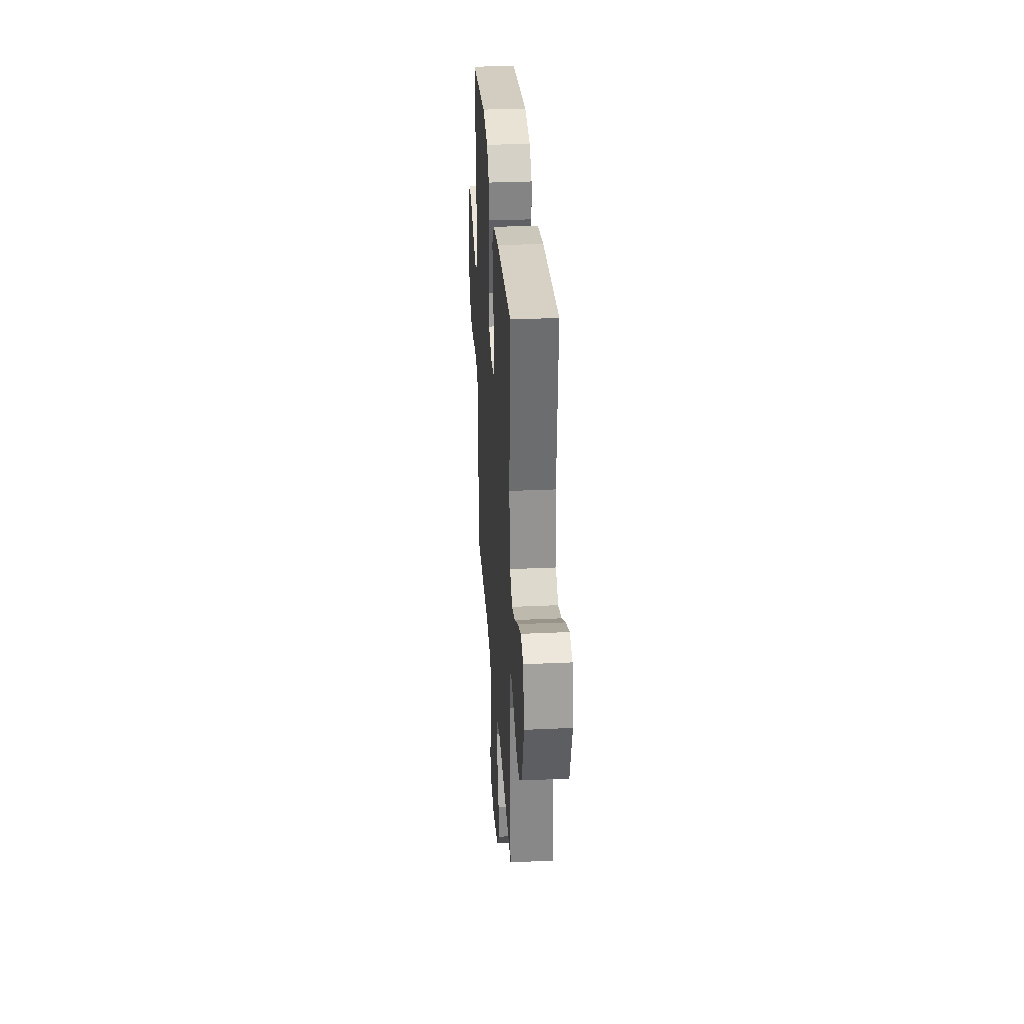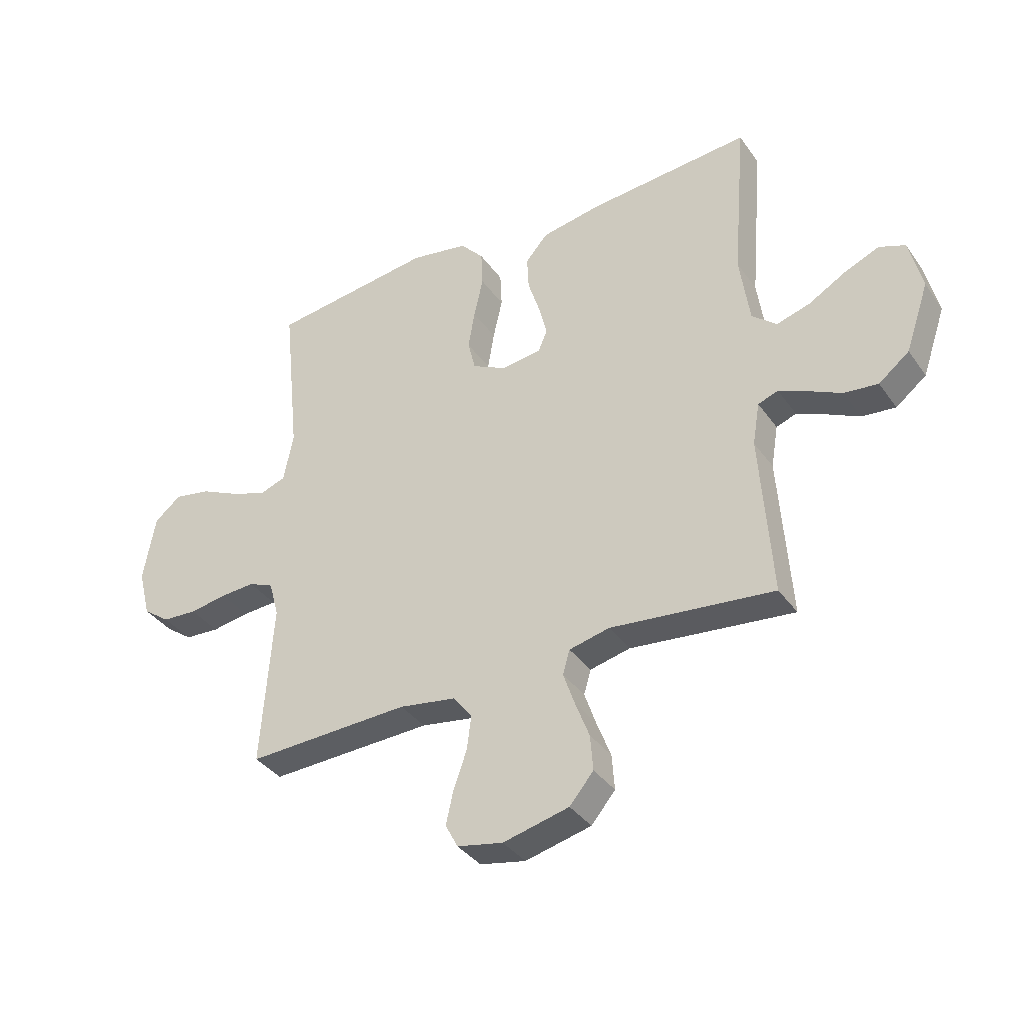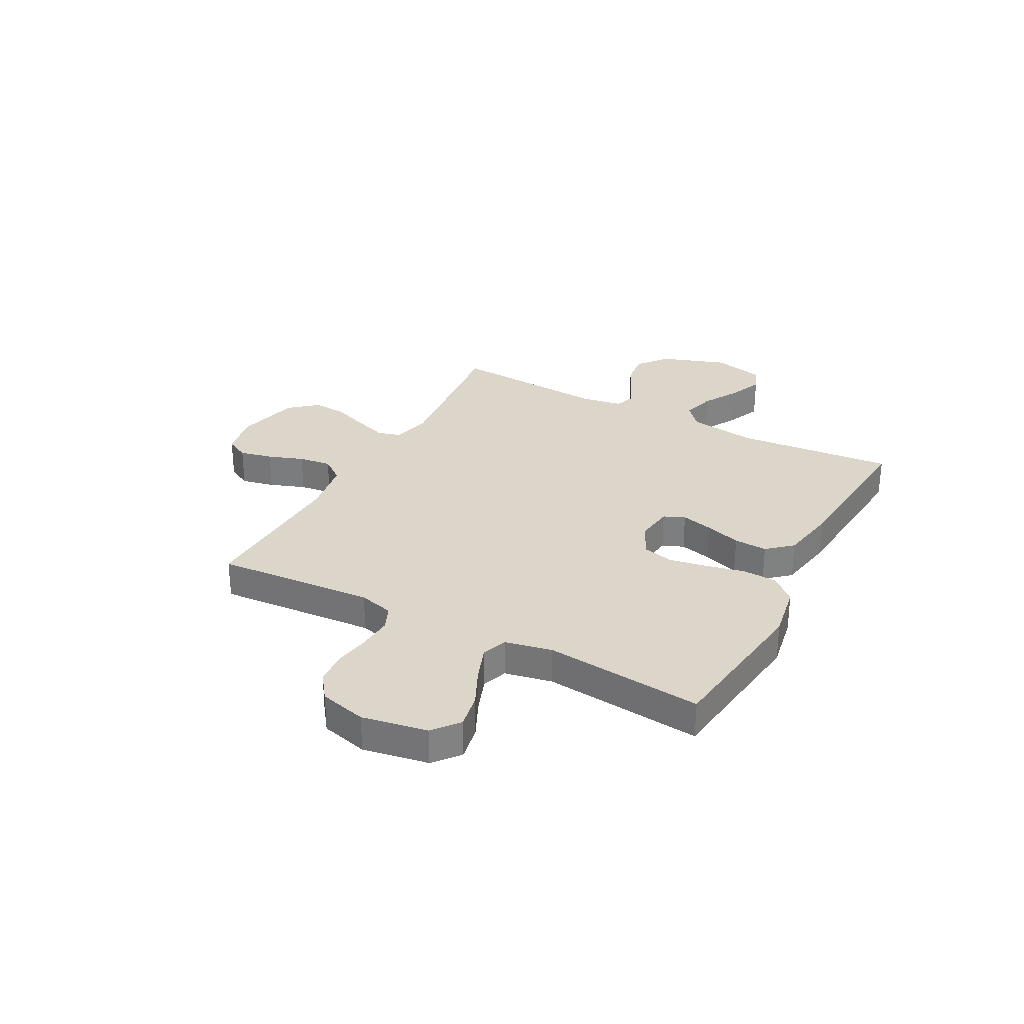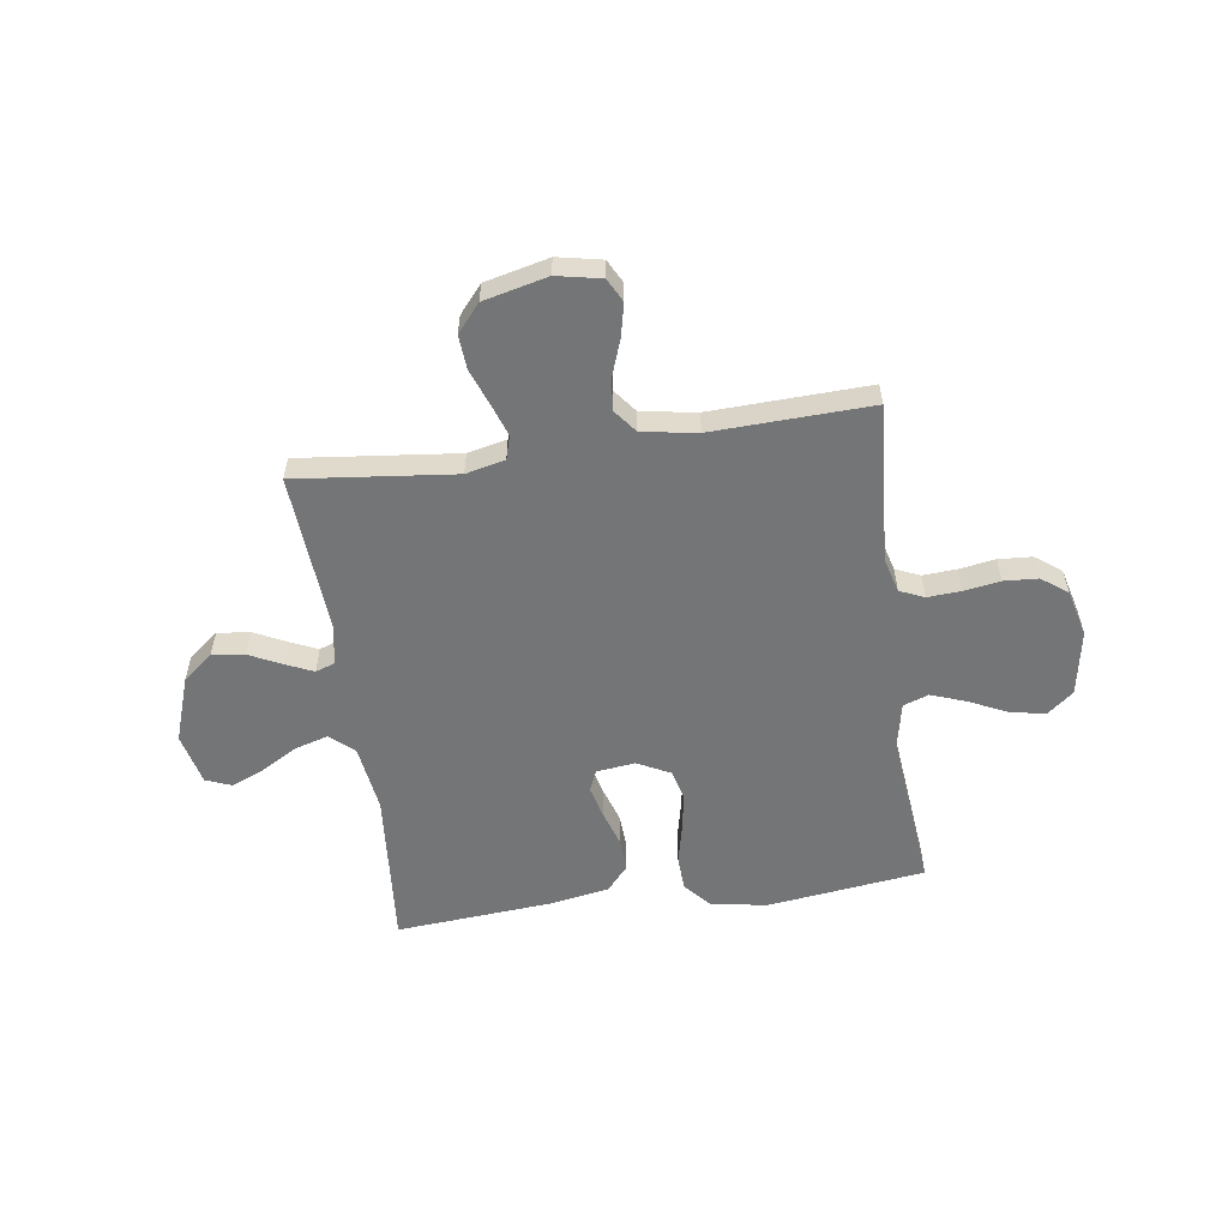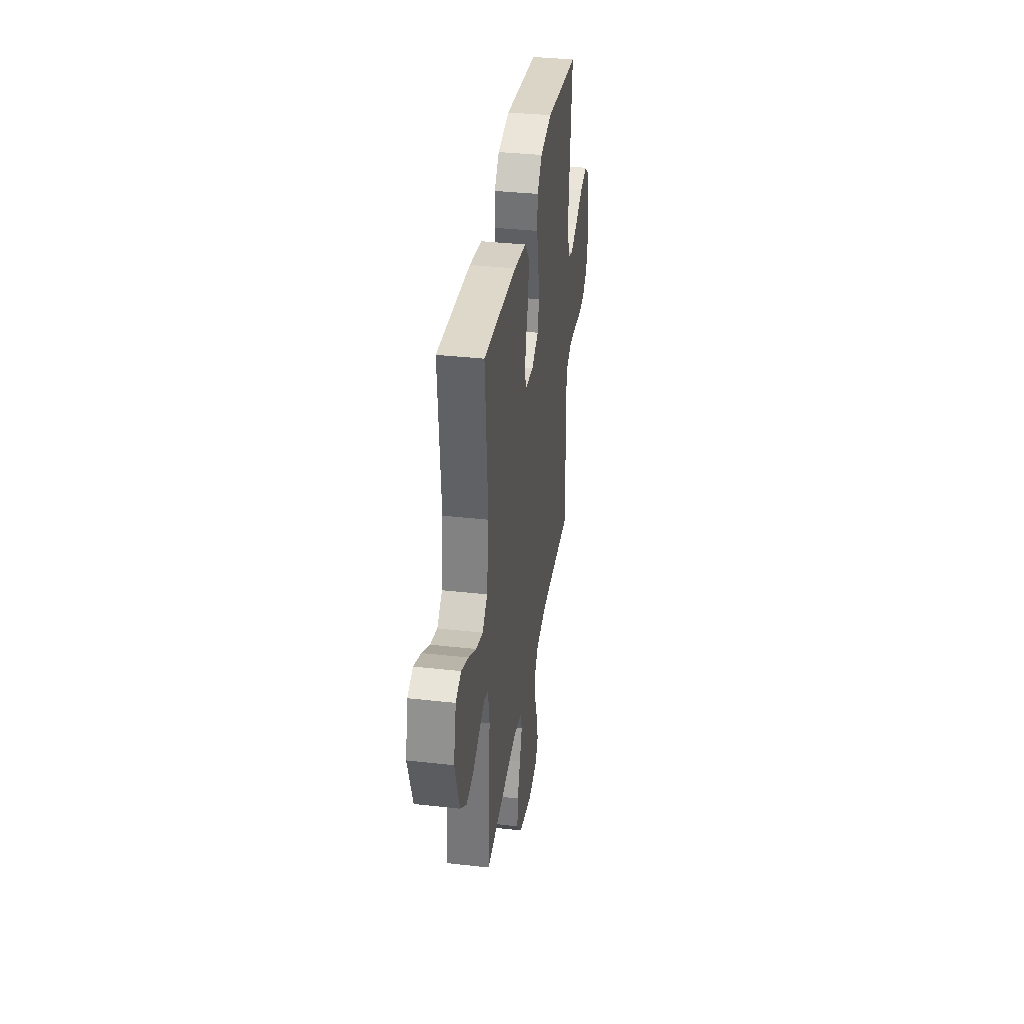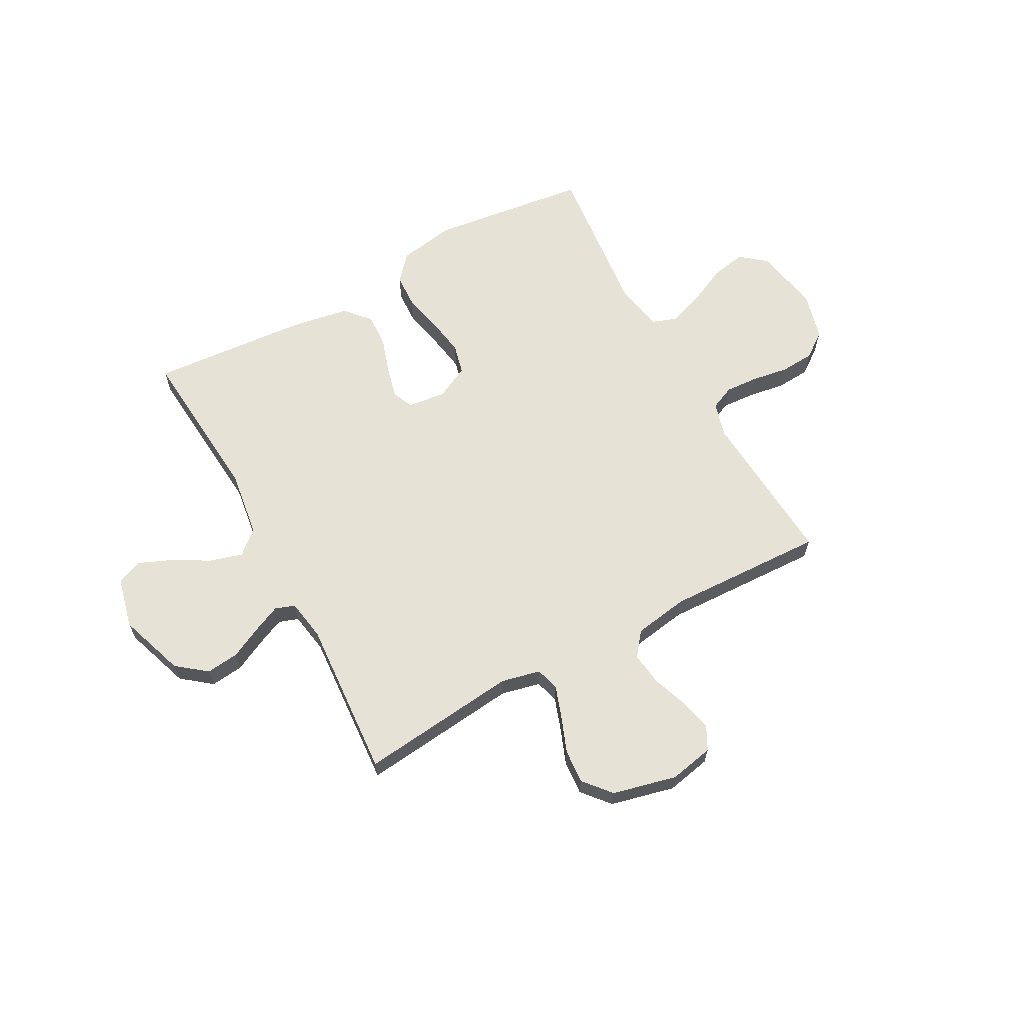
<metadata>
{"format":"obj","ext":"obj","renderer":"f3d","projection":"perspective","resolution":1024,"background":"white","views":[{"elev":31.6,"azim":86.3,"up":"+Z"},{"elev":-36.7,"azim":30.9,"up":"+Z"},{"elev":30.0,"azim":-61.9,"up":"+Y"},{"elev":-56.4,"azim":-171.9,"up":"+Y"},{"elev":35.9,"azim":98.4,"up":"+Z"},{"elev":64.0,"azim":151.4,"up":"+Y"}]}
</metadata>
<code>
v -0.5 0.07 0.5
v -0.2 0.07 0.538
v -0.094 0.07 0.519
v -0.051 0.07 0.471
v -0.048 0.07 0.405
v -0.065 0.07 0.33
v -0.077 0.07 0.259
v -0.063 0.07 0.202
v 0 0.07 0.17
v 0.073 0.07 0.179
v 0.09 0.07 0.219
v 0.075 0.07 0.279
v 0.053 0.07 0.347
v 0.05 0.07 0.41
v 0.091 0.07 0.457
v 0.2 0.07 0.476
v 0.5 0.07 0.5
v 0.475 0.07 0.2
v 0.493 0.07 0.072
v 0.538 0.07 0.033
v 0.6 0.07 0.051
v 0.668 0.07 0.09
v 0.732 0.07 0.117
v 0.78 0.07 0.098
v 0.803 0.07 0
v 0.76 0.07 -0.125
v 0.704 0.07 -0.169
v 0.642 0.07 -0.162
v 0.581 0.07 -0.132
v 0.529 0.07 -0.109
v 0.492 0.07 -0.122
v 0.479 0.07 -0.2
v 0.5 0.07 -0.5
v 0.2 0.07 -0.467
v 0.126 0.07 -0.484
v 0.113 0.07 -0.528
v 0.134 0.07 -0.589
v 0.16 0.07 -0.657
v 0.165 0.07 -0.722
v 0.121 0.07 -0.774
v 0 0.07 -0.803
v -0.084 0.07 -0.786
v -0.107 0.07 -0.742
v -0.093 0.07 -0.68
v -0.069 0.07 -0.613
v -0.061 0.07 -0.551
v -0.096 0.07 -0.506
v -0.2 0.07 -0.489
v -0.5 0.07 -0.5
v -0.479 0.07 -0.2
v -0.497 0.07 -0.134
v -0.543 0.07 -0.114
v -0.606 0.07 -0.118
v -0.675 0.07 -0.129
v -0.739 0.07 -0.125
v -0.788 0.07 -0.089
v -0.811 0.07 0
v -0.789 0.07 0.124
v -0.74 0.07 0.164
v -0.673 0.07 0.151
v -0.601 0.07 0.117
v -0.535 0.07 0.093
v -0.487 0.07 0.11
v -0.469 0.07 0.2
v -0.5 0 0.5
v -0.2 0 0.538
v -0.094 0 0.519
v -0.051 0 0.471
v -0.048 0 0.405
v -0.065 0 0.33
v -0.077 0 0.259
v -0.063 0 0.202
v 0 0 0.17
v 0.073 0 0.179
v 0.09 0 0.219
v 0.075 0 0.279
v 0.053 0 0.347
v 0.05 0 0.41
v 0.091 0 0.457
v 0.2 0 0.476
v 0.5 0 0.5
v 0.475 0 0.2
v 0.493 0 0.072
v 0.538 0 0.033
v 0.6 0 0.051
v 0.668 0 0.09
v 0.732 0 0.117
v 0.78 0 0.098
v 0.803 0 0
v 0.76 0 -0.125
v 0.704 0 -0.169
v 0.642 0 -0.162
v 0.581 0 -0.132
v 0.529 0 -0.109
v 0.492 0 -0.122
v 0.479 0 -0.2
v 0.5 0 -0.5
v 0.2 0 -0.467
v 0.126 0 -0.484
v 0.113 0 -0.528
v 0.134 0 -0.589
v 0.16 0 -0.657
v 0.165 0 -0.722
v 0.121 0 -0.774
v 0 0 -0.803
v -0.084 0 -0.786
v -0.107 0 -0.742
v -0.093 0 -0.68
v -0.069 0 -0.613
v -0.061 0 -0.551
v -0.096 0 -0.506
v -0.2 0 -0.489
v -0.5 0 -0.5
v -0.479 0 -0.2
v -0.497 0 -0.134
v -0.543 0 -0.114
v -0.606 0 -0.118
v -0.675 0 -0.129
v -0.739 0 -0.125
v -0.788 0 -0.089
v -0.811 0 0
v -0.789 0 0.124
v -0.74 0 0.164
v -0.673 0 0.151
v -0.601 0 0.117
v -0.535 0 0.093
v -0.487 0 0.11
v -0.469 0 0.2
f 59 60 61
f 58 59 61
f 57 58 61
f 56 57 61
f 55 56 61
f 54 55 61
f 53 54 61
f 52 53 61 62
f 51 52 62 63
f 48 49 50
f 51 63 64
f 50 51 64
f 48 50 64
f 47 48 64
f 43 44 45
f 42 43 45
f 41 42 45
f 40 41 45
f 39 40 45
f 38 39 45
f 37 38 45
f 36 37 45 46
f 64 1 2
f 47 64 2
f 46 47 2
f 36 46 2
f 35 36 2
f 27 28 29
f 26 27 29
f 25 26 29
f 24 25 29
f 23 24 29
f 22 23 29
f 21 22 29
f 20 21 29 30
f 19 20 30 31
f 16 17 18
f 15 16 18
f 14 15 18
f 13 14 18
f 12 13 18
f 19 31 32
f 18 19 32
f 12 18 32
f 11 12 32
f 4 5 6
f 3 4 6
f 2 3 6
f 2 6 7
f 34 35 2
f 32 33 34
f 11 32 34
f 10 11 34
f 9 10 34
f 8 9 34
f 8 34 2
f 2 7 8
f 125 124 123
f 125 123 122
f 125 122 121
f 125 121 120
f 125 120 119
f 125 119 118
f 125 118 117
f 126 125 117 116
f 127 126 116 115
f 114 113 112
f 128 127 115
f 128 115 114
f 128 114 112
f 128 112 111
f 109 108 107
f 109 107 106
f 109 106 105
f 109 105 104
f 109 104 103
f 109 103 102
f 109 102 101
f 110 109 101 100
f 66 65 128
f 66 128 111
f 66 111 110
f 66 110 100
f 66 100 99
f 93 92 91
f 93 91 90
f 93 90 89
f 93 89 88
f 93 88 87
f 93 87 86
f 93 86 85
f 94 93 85 84
f 95 94 84 83
f 82 81 80
f 82 80 79
f 82 79 78
f 82 78 77
f 82 77 76
f 96 95 83
f 96 83 82
f 96 82 76
f 96 76 75
f 70 69 68
f 70 68 67
f 70 67 66
f 71 70 66
f 66 99 98
f 98 97 96
f 98 96 75
f 98 75 74
f 98 74 73
f 98 73 72
f 66 98 72
f 72 71 66
f 1 65 66 2
f 2 66 67 3
f 3 67 68 4
f 4 68 69 5
f 5 69 70 6
f 6 70 71 7
f 7 71 72 8
f 8 72 73 9
f 9 73 74 10
f 10 74 75 11
f 11 75 76 12
f 12 76 77 13
f 13 77 78 14
f 14 78 79 15
f 15 79 80 16
f 16 80 81 17
f 17 81 82 18
f 18 82 83 19
f 19 83 84 20
f 20 84 85 21
f 21 85 86 22
f 22 86 87 23
f 23 87 88 24
f 24 88 89 25
f 25 89 90 26
f 26 90 91 27
f 27 91 92 28
f 28 92 93 29
f 29 93 94 30
f 30 94 95 31
f 31 95 96 32
f 32 96 97 33
f 33 97 98 34
f 34 98 99 35
f 35 99 100 36
f 36 100 101 37
f 37 101 102 38
f 38 102 103 39
f 39 103 104 40
f 40 104 105 41
f 41 105 106 42
f 42 106 107 43
f 43 107 108 44
f 44 108 109 45
f 45 109 110 46
f 46 110 111 47
f 47 111 112 48
f 48 112 113 49
f 49 113 114 50
f 50 114 115 51
f 51 115 116 52
f 52 116 117 53
f 53 117 118 54
f 54 118 119 55
f 55 119 120 56
f 56 120 121 57
f 57 121 122 58
f 58 122 123 59
f 59 123 124 60
f 60 124 125 61
f 61 125 126 62
f 62 126 127 63
f 63 127 128 64
f 64 128 65 1

</code>
